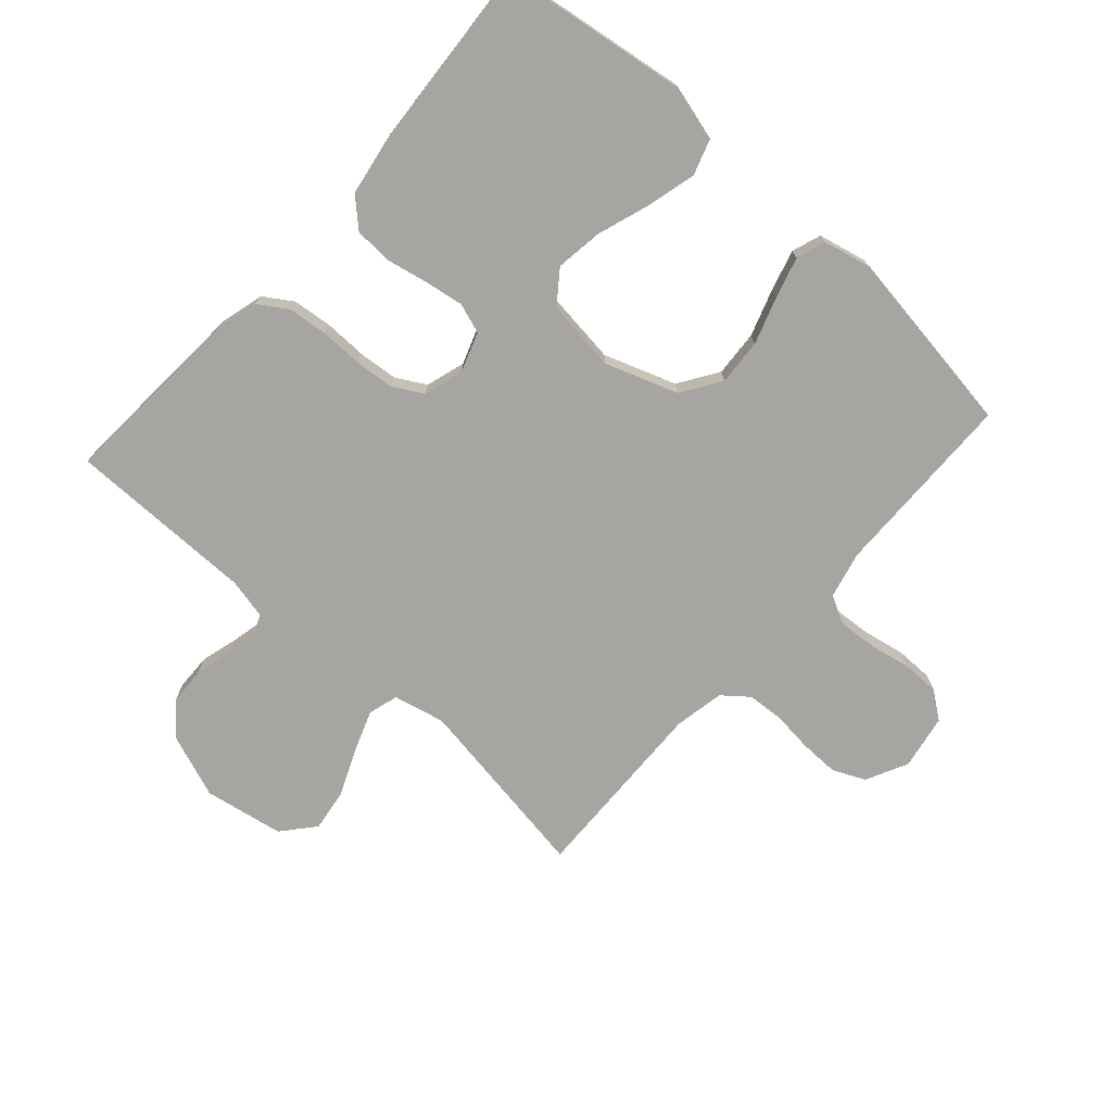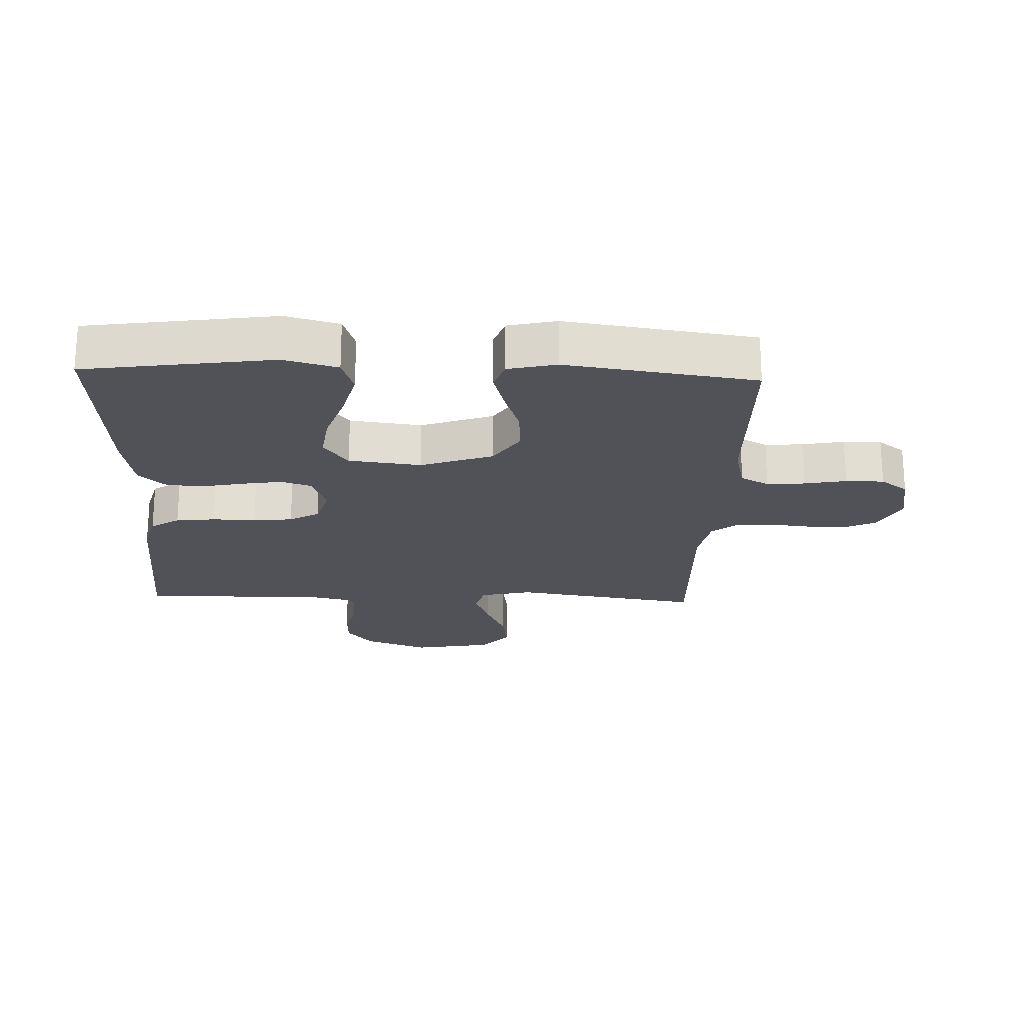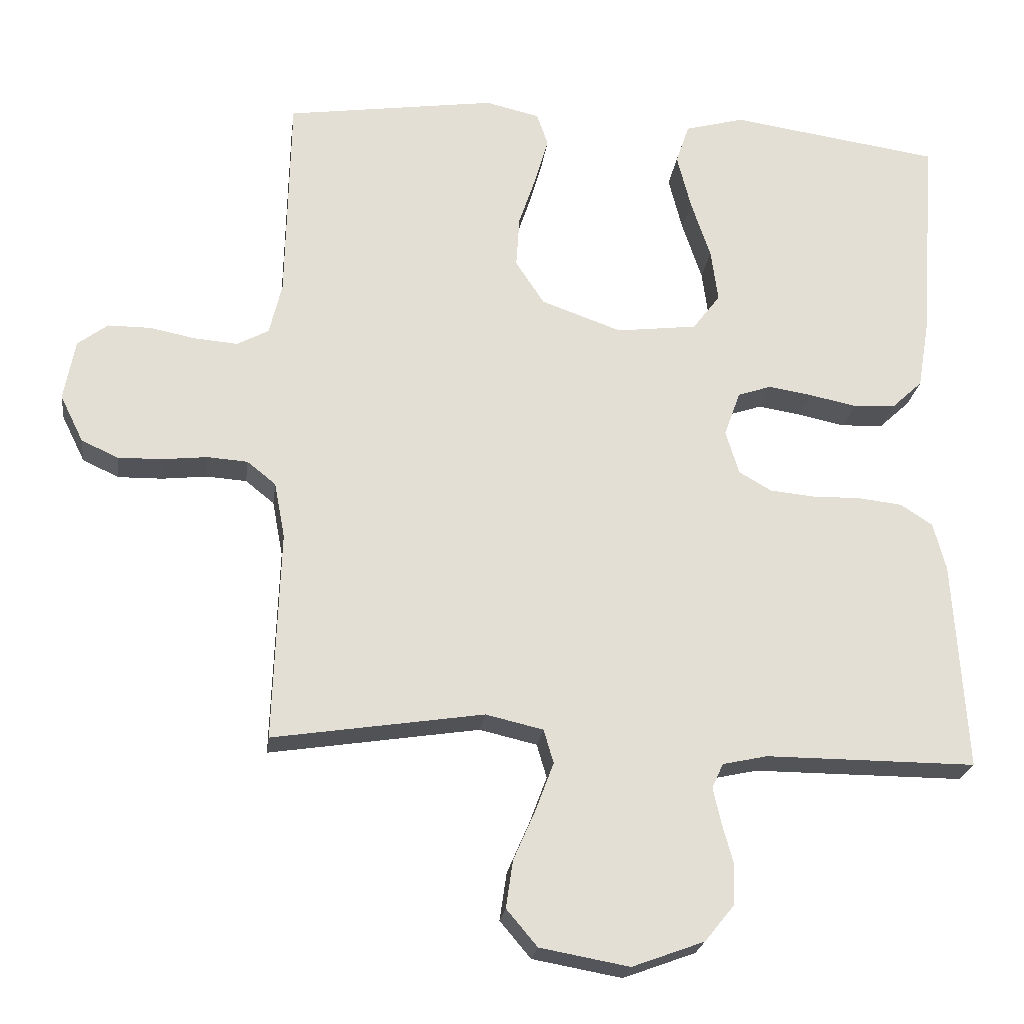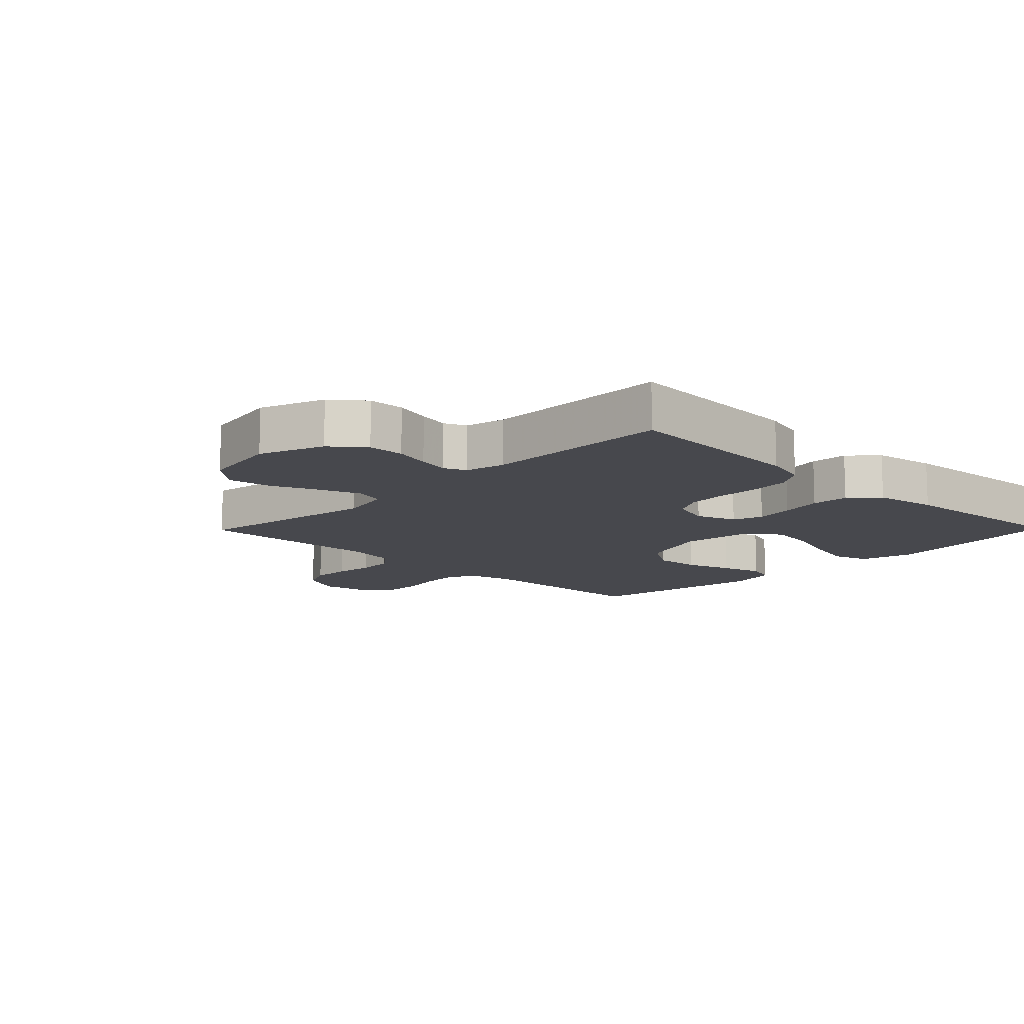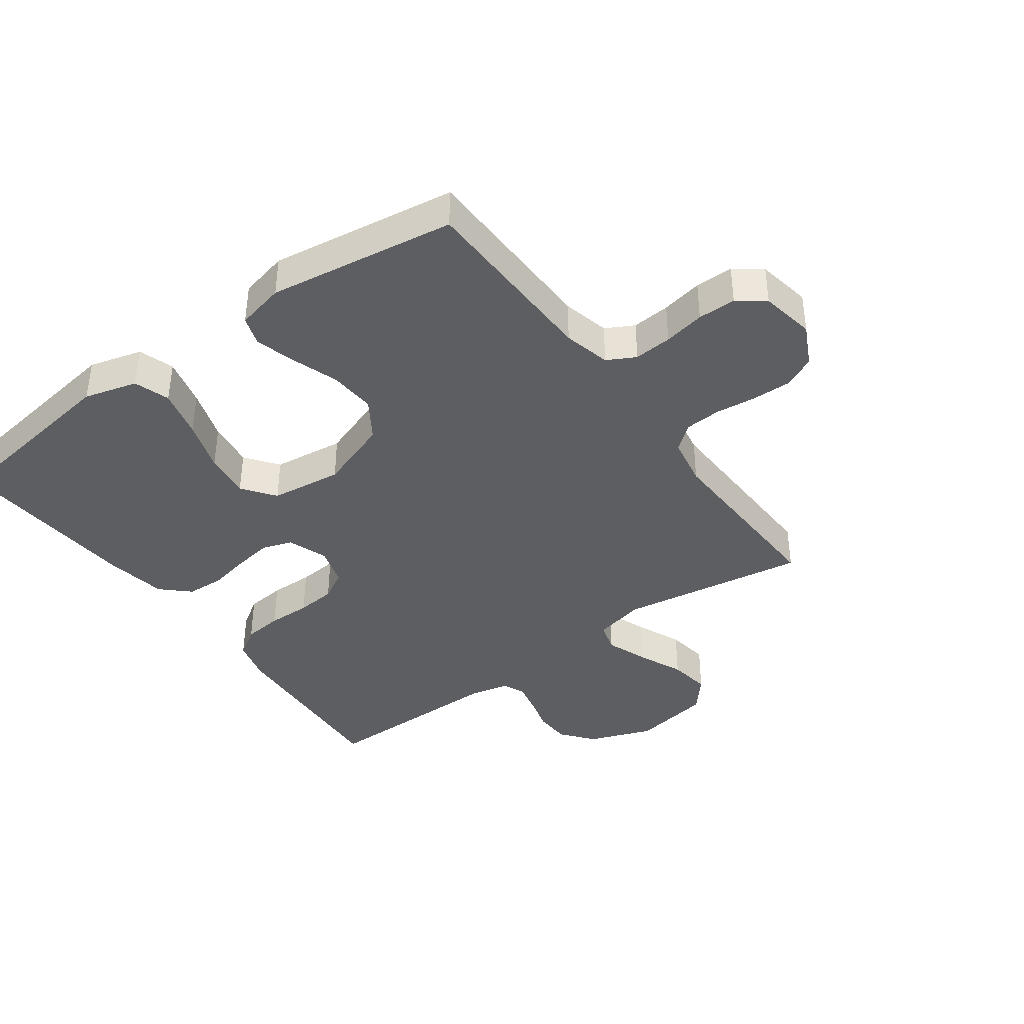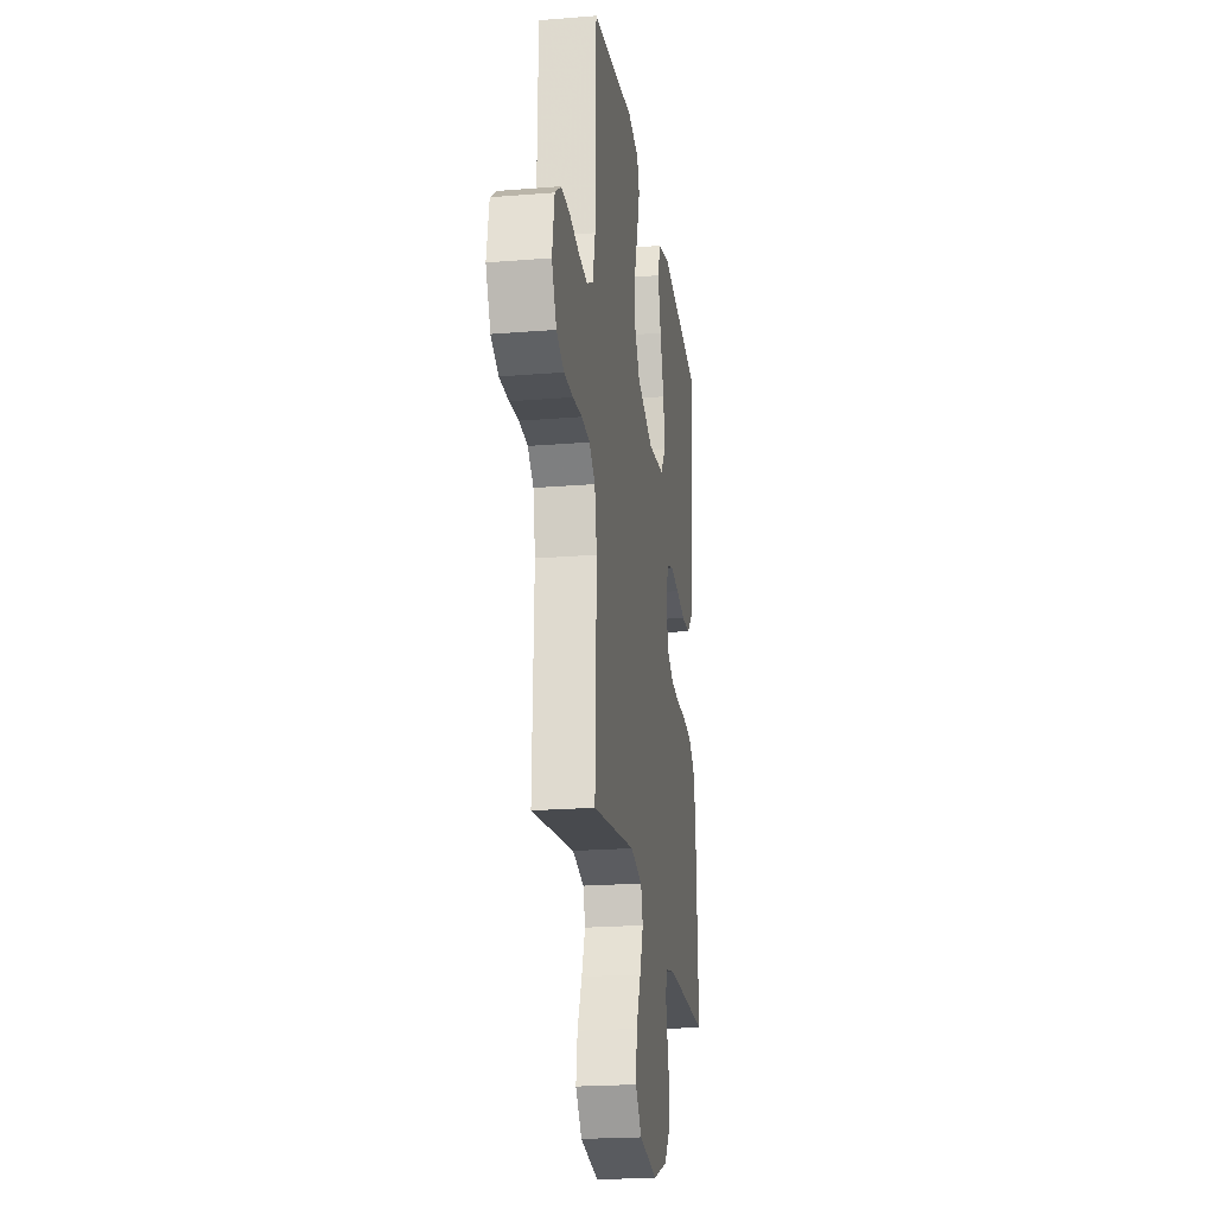
<metadata>
{"format":"obj","ext":"obj","renderer":"f3d","projection":"perspective","resolution":1024,"background":"white","views":[{"elev":-73.8,"azim":-42.0,"up":"+Y"},{"elev":-21.4,"azim":-2.2,"up":"+Y"},{"elev":-22.9,"azim":172.7,"up":"+Z"},{"elev":-11.8,"azim":-134.4,"up":"+Y"},{"elev":-39.3,"azim":35.9,"up":"+Y"},{"elev":-21.8,"azim":98.1,"up":"+Z"}]}
</metadata>
<code>
v 0.5 0.07 0.5
v 0.506 0.07 0.2
v 0.524 0.07 0.125
v 0.569 0.07 0.101
v 0.63 0.07 0.106
v 0.696 0.07 0.119
v 0.757 0.07 0.119
v 0.8 0.07 0.087
v 0.816 0.07 0
v 0.783 0.07 -0.067
v 0.731 0.07 -0.091
v 0.668 0.07 -0.09
v 0.604 0.07 -0.083
v 0.546 0.07 -0.087
v 0.505 0.07 -0.12
v 0.49 0.07 -0.2
v 0.5 0.07 -0.5
v 0.2 0.07 -0.454
v 0.118 0.07 -0.473
v 0.104 0.07 -0.521
v 0.129 0.07 -0.588
v 0.161 0.07 -0.661
v 0.171 0.07 -0.729
v 0.127 0.07 -0.781
v 0 0.07 -0.804
v -0.103 0.07 -0.766
v -0.145 0.07 -0.714
v -0.147 0.07 -0.656
v -0.131 0.07 -0.598
v -0.12 0.07 -0.548
v -0.136 0.07 -0.513
v -0.2 0.07 -0.499
v -0.5 0.07 -0.5
v -0.482 0.07 -0.2
v -0.464 0.07 -0.132
v -0.418 0.07 -0.102
v -0.355 0.07 -0.095
v -0.286 0.07 -0.096
v -0.223 0.07 -0.09
v -0.176 0.07 -0.063
v -0.157 0.07 0
v -0.18 0.07 0.064
v -0.228 0.07 0.08
v -0.29 0.07 0.07
v -0.357 0.07 0.056
v -0.417 0.07 0.059
v -0.461 0.07 0.1
v -0.478 0.07 0.2
v -0.5 0.07 0.5
v -0.2 0.07 0.544
v -0.115 0.07 0.521
v -0.096 0.07 0.464
v -0.116 0.07 0.385
v -0.144 0.07 0.301
v -0.154 0.07 0.226
v -0.115 0.07 0.174
v 0 0.07 0.16
v 0.115 0.07 0.201
v 0.156 0.07 0.264
v 0.151 0.07 0.338
v 0.126 0.07 0.412
v 0.107 0.07 0.478
v 0.123 0.07 0.525
v 0.2 0.07 0.543
v 0.5 0 0.5
v 0.506 0 0.2
v 0.524 0 0.125
v 0.569 0 0.101
v 0.63 0 0.106
v 0.696 0 0.119
v 0.757 0 0.119
v 0.8 0 0.087
v 0.816 0 0
v 0.783 0 -0.067
v 0.731 0 -0.091
v 0.668 0 -0.09
v 0.604 0 -0.083
v 0.546 0 -0.087
v 0.505 0 -0.12
v 0.49 0 -0.2
v 0.5 0 -0.5
v 0.2 0 -0.454
v 0.118 0 -0.473
v 0.104 0 -0.521
v 0.129 0 -0.588
v 0.161 0 -0.661
v 0.171 0 -0.729
v 0.127 0 -0.781
v 0 0 -0.804
v -0.103 0 -0.766
v -0.145 0 -0.714
v -0.147 0 -0.656
v -0.131 0 -0.598
v -0.12 0 -0.548
v -0.136 0 -0.513
v -0.2 0 -0.499
v -0.5 0 -0.5
v -0.482 0 -0.2
v -0.464 0 -0.132
v -0.418 0 -0.102
v -0.355 0 -0.095
v -0.286 0 -0.096
v -0.223 0 -0.09
v -0.176 0 -0.063
v -0.157 0 0
v -0.18 0 0.064
v -0.228 0 0.08
v -0.29 0 0.07
v -0.357 0 0.056
v -0.417 0 0.059
v -0.461 0 0.1
v -0.478 0 0.2
v -0.5 0 0.5
v -0.2 0 0.544
v -0.115 0 0.521
v -0.096 0 0.464
v -0.116 0 0.385
v -0.144 0 0.301
v -0.154 0 0.226
v -0.115 0 0.174
v 0 0 0.16
v 0.115 0 0.201
v 0.156 0 0.264
v 0.151 0 0.338
v 0.126 0 0.412
v 0.107 0 0.478
v 0.123 0 0.525
v 0.2 0 0.543
f 64 1 2
f 63 64 2
f 62 63 2
f 61 62 2
f 60 61 2
f 59 60 2 3
f 58 59 3 4
f 57 58 4
f 52 53 54
f 51 52 54
f 50 51 54
f 49 50 54
f 48 49 54
f 47 48 54
f 46 47 54
f 45 46 54
f 44 45 54
f 43 44 54 55
f 42 43 55 56
f 36 37 38
f 35 36 38
f 34 35 38
f 33 34 38
f 32 33 38
f 31 32 38 39
f 30 31 39 40
f 27 28 29
f 26 27 29
f 25 26 29
f 24 25 29
f 23 24 29
f 22 23 29
f 21 22 29
f 20 21 29 30
f 30 40 41
f 20 30 41
f 19 20 41
f 16 17 18
f 42 56 57
f 41 42 57
f 19 41 57
f 18 19 57
f 16 18 57
f 15 16 57
f 11 12 13
f 10 11 13
f 9 10 13
f 8 9 13
f 7 8 13
f 6 7 13
f 5 6 13
f 14 15 57 4
f 4 5 13 14
f 66 65 128
f 66 128 127
f 66 127 126
f 66 126 125
f 66 125 124
f 67 66 124 123
f 68 67 123 122
f 68 122 121
f 118 117 116
f 118 116 115
f 118 115 114
f 118 114 113
f 118 113 112
f 118 112 111
f 118 111 110
f 118 110 109
f 118 109 108
f 119 118 108 107
f 120 119 107 106
f 102 101 100
f 102 100 99
f 102 99 98
f 102 98 97
f 102 97 96
f 103 102 96 95
f 104 103 95 94
f 93 92 91
f 93 91 90
f 93 90 89
f 93 89 88
f 93 88 87
f 93 87 86
f 93 86 85
f 94 93 85 84
f 105 104 94
f 105 94 84
f 105 84 83
f 82 81 80
f 121 120 106
f 121 106 105
f 121 105 83
f 121 83 82
f 121 82 80
f 121 80 79
f 77 76 75
f 77 75 74
f 77 74 73
f 77 73 72
f 77 72 71
f 77 71 70
f 77 70 69
f 68 121 79 78
f 78 77 69 68
f 1 65 66 2
f 2 66 67 3
f 3 67 68 4
f 4 68 69 5
f 5 69 70 6
f 6 70 71 7
f 7 71 72 8
f 8 72 73 9
f 9 73 74 10
f 10 74 75 11
f 11 75 76 12
f 12 76 77 13
f 13 77 78 14
f 14 78 79 15
f 15 79 80 16
f 16 80 81 17
f 17 81 82 18
f 18 82 83 19
f 19 83 84 20
f 20 84 85 21
f 21 85 86 22
f 22 86 87 23
f 23 87 88 24
f 24 88 89 25
f 25 89 90 26
f 26 90 91 27
f 27 91 92 28
f 28 92 93 29
f 29 93 94 30
f 30 94 95 31
f 31 95 96 32
f 32 96 97 33
f 33 97 98 34
f 34 98 99 35
f 35 99 100 36
f 36 100 101 37
f 37 101 102 38
f 38 102 103 39
f 39 103 104 40
f 40 104 105 41
f 41 105 106 42
f 42 106 107 43
f 43 107 108 44
f 44 108 109 45
f 45 109 110 46
f 46 110 111 47
f 47 111 112 48
f 48 112 113 49
f 49 113 114 50
f 50 114 115 51
f 51 115 116 52
f 52 116 117 53
f 53 117 118 54
f 54 118 119 55
f 55 119 120 56
f 56 120 121 57
f 57 121 122 58
f 58 122 123 59
f 59 123 124 60
f 60 124 125 61
f 61 125 126 62
f 62 126 127 63
f 63 127 128 64
f 64 128 65 1

</code>
